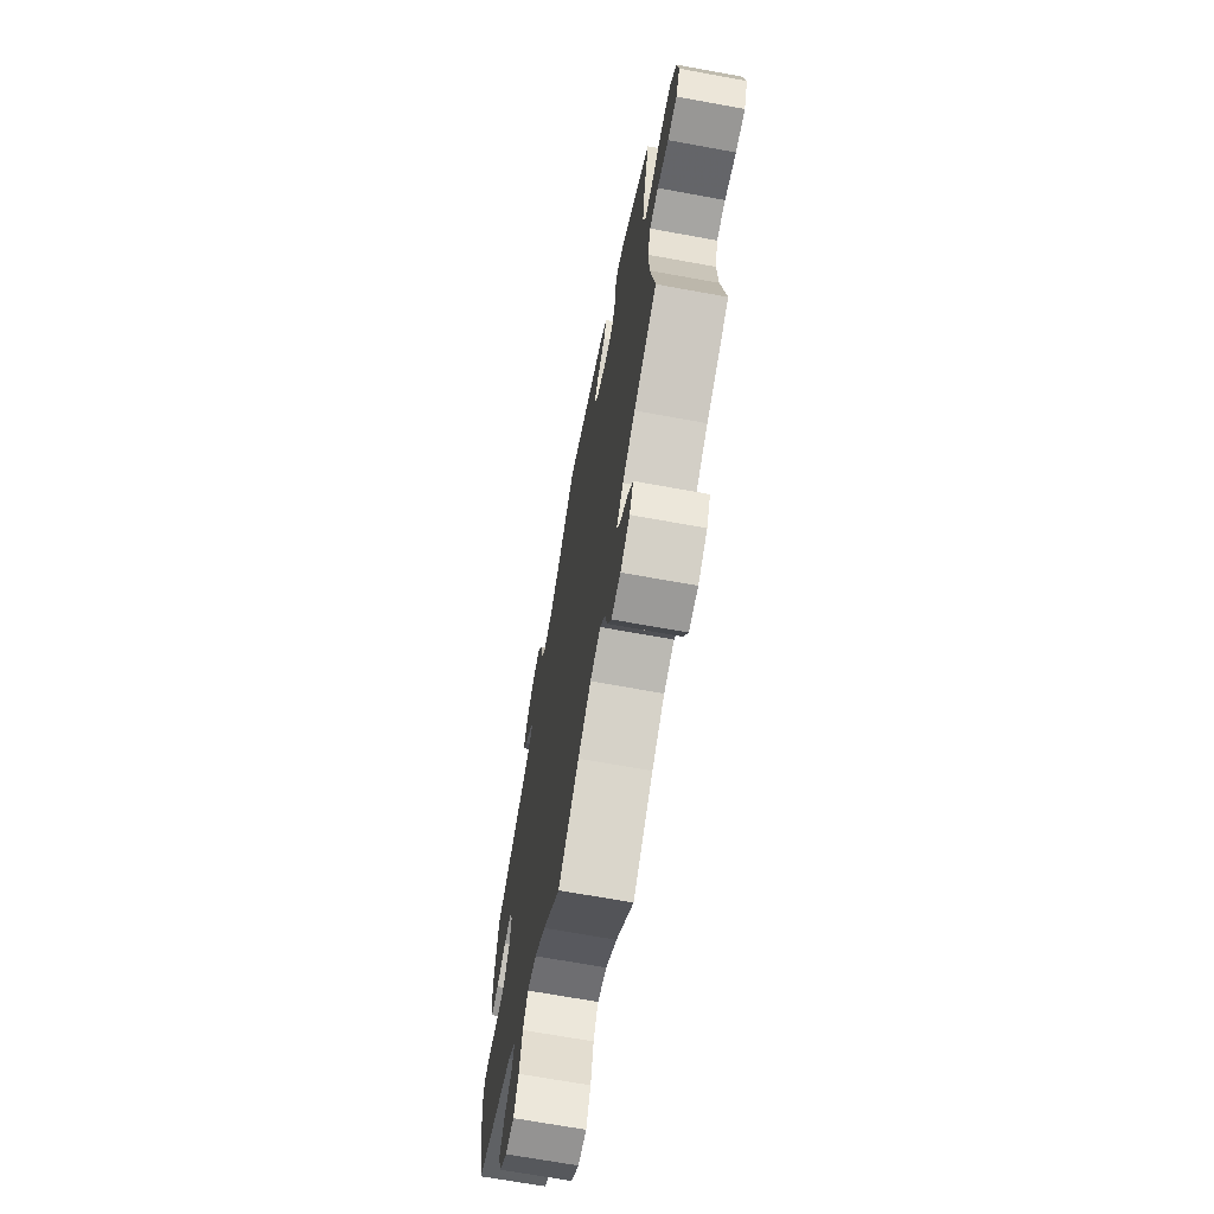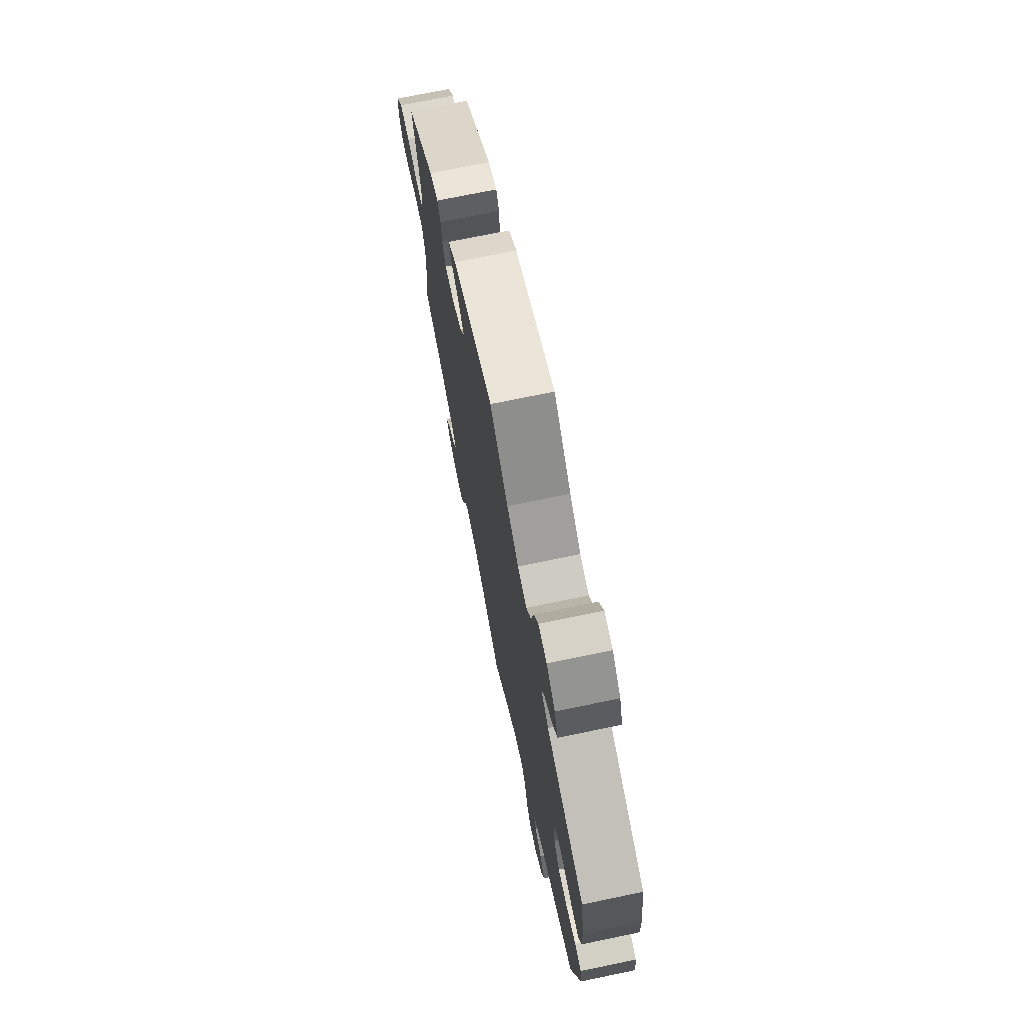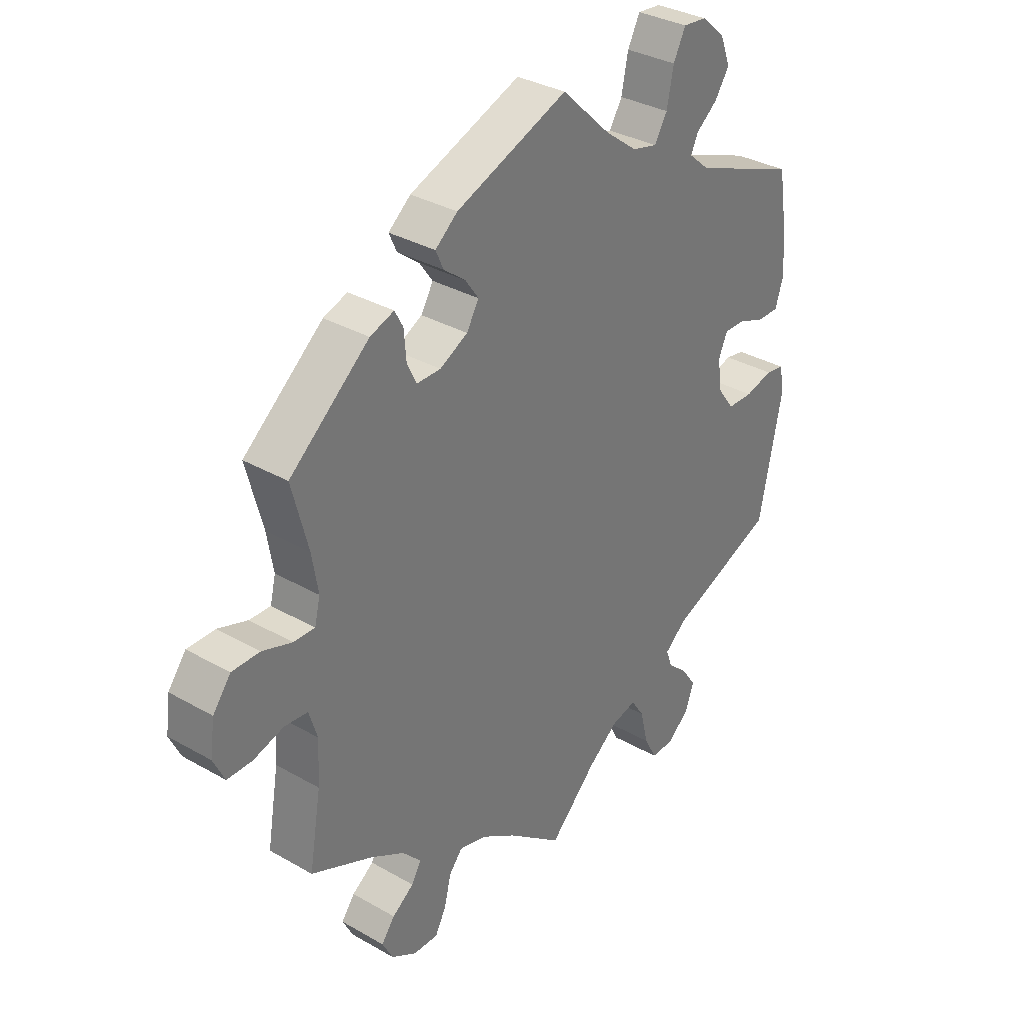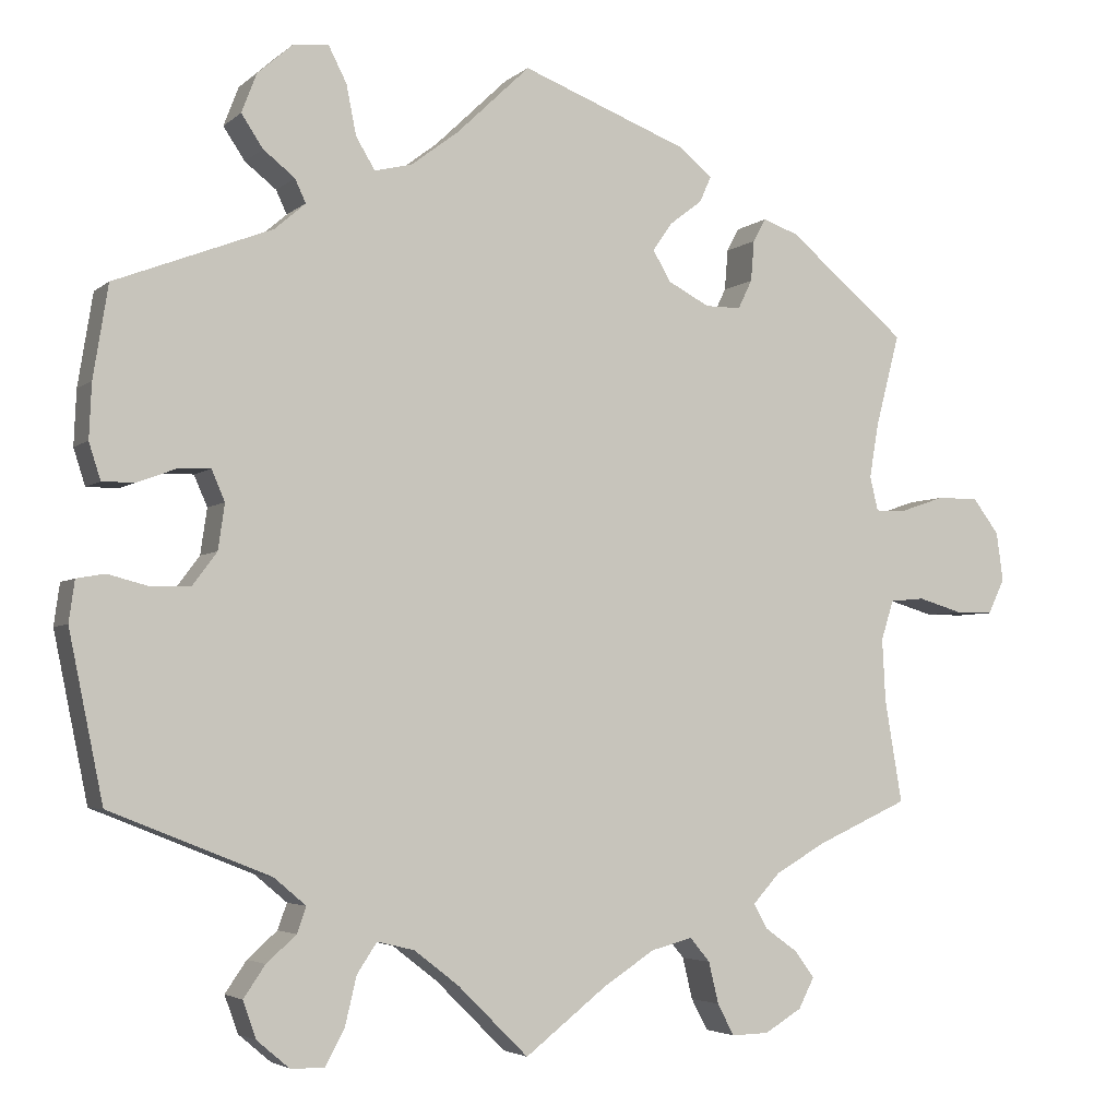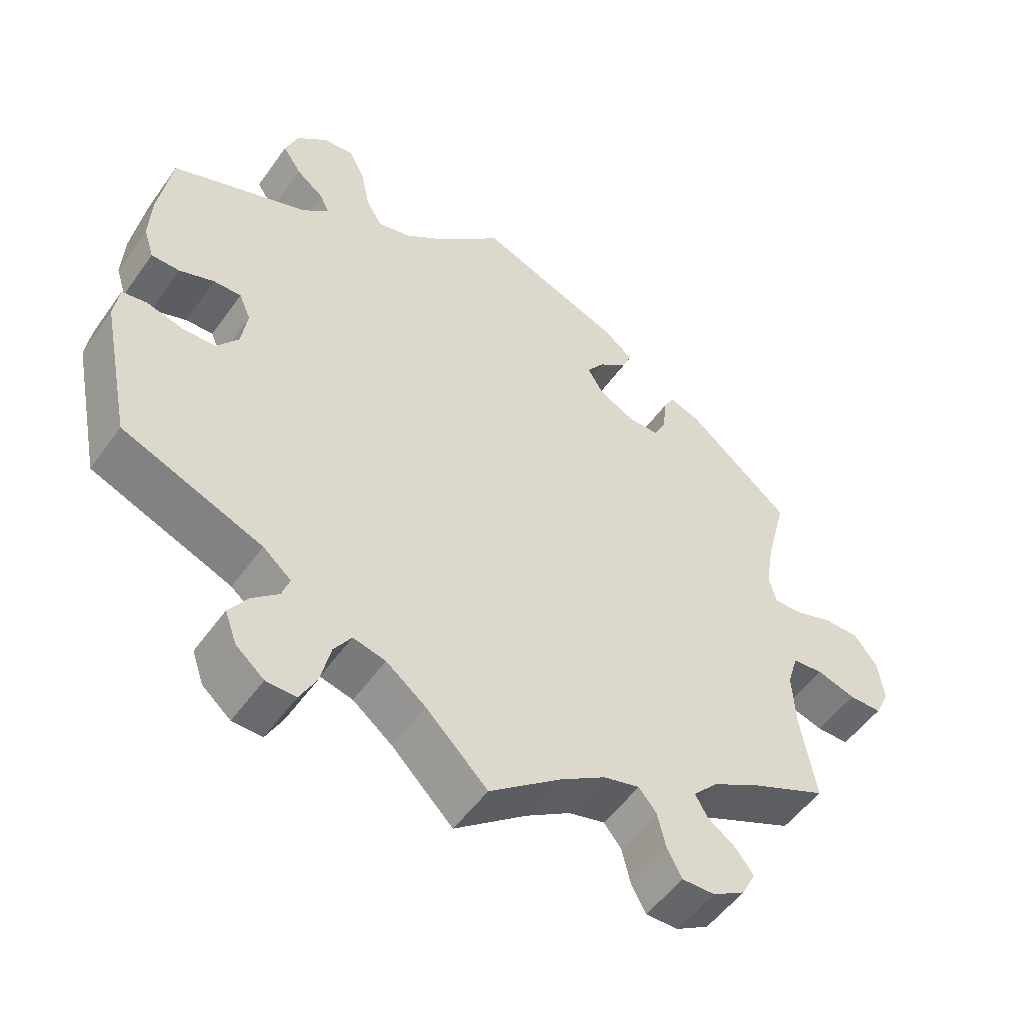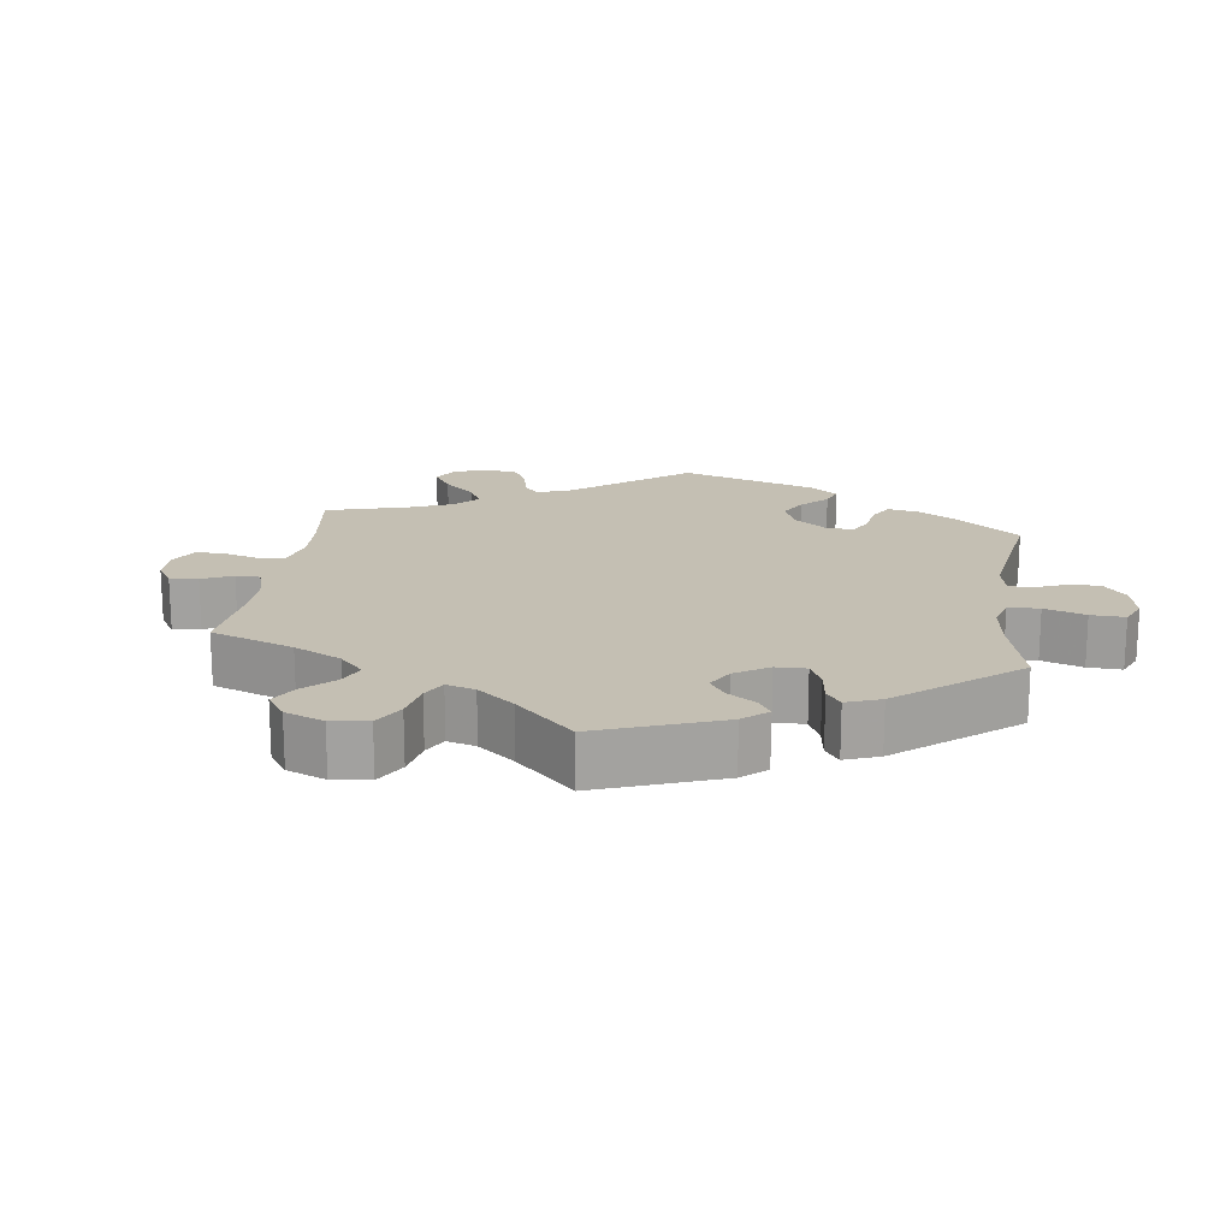
<metadata>
{"format":"obj","ext":"obj","renderer":"f3d","projection":"perspective","resolution":1024,"background":"white","views":[{"elev":-68.2,"azim":-100.4,"up":"+Z"},{"elev":72.5,"azim":78.3,"up":"+Z"},{"elev":33.5,"azim":-51.9,"up":"+Z"},{"elev":-3.9,"azim":156.3,"up":"+Z"},{"elev":-52.3,"azim":145.5,"up":"+Z"},{"elev":17.7,"azim":-52.3,"up":"+Y"}]}
</metadata>
<code>
v 0.518 0.07 0.178
v 0.521 0.07 0.112
v 0.507 0.07 0.068
v 0.468 0.07 0.068
v 0.42 0.07 0.086
v 0.382 0.07 0.087
v 0.366 0.07 0.05
v 0.374 0.07 -0.005
v 0.404 0.07 -0.045
v 0.45 0.07 -0.046
v 0.5 0.07 -0.033
v 0.534 0.07 -0.039
v 0.541 0.07 -0.089
v 0.5 0.07 -0.289
v 0.307 0.07 -0.366
v 0.268 0.07 -0.399
v 0.279 0.07 -0.43
v 0.315 0.07 -0.462
v 0.341 0.07 -0.5
v 0.325 0.07 -0.545
v 0.286 0.07 -0.578
v 0.245 0.07 -0.579
v 0.222 0.07 -0.536
v 0.208 0.07 -0.477
v 0.184 0.07 -0.441
v 0.139 0.07 -0.452
v 0.085 0.07 -0.494
v 0 0.07 -0.578
v -0.099 0.07 -0.501
v -0.161 0.07 -0.461
v -0.211 0.07 -0.448
v -0.235 0.07 -0.477
v -0.247 0.07 -0.527
v -0.267 0.07 -0.565
v -0.312 0.07 -0.564
v -0.357 0.07 -0.537
v -0.376 0.07 -0.5
v -0.352 0.07 -0.468
v -0.313 0.07 -0.44
v -0.296 0.07 -0.41
v -0.329 0.07 -0.374
v -0.39 0.07 -0.339
v -0.501 0.07 -0.289
v -0.48 0.07 -0.165
v -0.476 0.07 -0.09
v -0.491 0.07 -0.042
v -0.533 0.07 -0.038
v -0.587 0.07 -0.054
v -0.632 0.07 -0.054
v -0.652 0.07 -0.012
v -0.644 0.07 0.047
v -0.612 0.07 0.089
v -0.562 0.07 0.089
v -0.509 0.07 0.071
v -0.471 0.07 0.07
v -0.461 0.07 0.111
v -0.472 0.07 0.177
v -0.501 0.07 0.288
v -0.358 0.07 0.407
v -0.315 0.07 0.422
v -0.3 0.07 0.394
v -0.296 0.07 0.345
v -0.279 0.07 0.31
v -0.236 0.07 0.31
v -0.186 0.07 0.336
v -0.164 0.07 0.373
v -0.188 0.07 0.407
v -0.227 0.07 0.437
v -0.241 0.07 0.468
v -0.201 0.07 0.501
v 0 0.07 0.578
v 0.089 0.07 0.493
v 0.146 0.07 0.45
v 0.191 0.07 0.439
v 0.214 0.07 0.477
v 0.226 0.07 0.537
v 0.248 0.07 0.58
v 0.29 0.07 0.576
v 0.333 0.07 0.538
v 0.351 0.07 0.491
v 0.325 0.07 0.452
v 0.287 0.07 0.422
v 0.274 0.07 0.394
v 0.311 0.07 0.362
v 0.5 0.07 0.289
v 0.518 0 0.178
v 0.521 0 0.112
v 0.507 0 0.068
v 0.468 0 0.068
v 0.42 0 0.086
v 0.382 0 0.087
v 0.366 0 0.05
v 0.374 0 -0.005
v 0.404 0 -0.045
v 0.45 0 -0.046
v 0.5 0 -0.033
v 0.534 0 -0.039
v 0.541 0 -0.089
v 0.5 0 -0.289
v 0.307 0 -0.366
v 0.268 0 -0.399
v 0.279 0 -0.43
v 0.315 0 -0.462
v 0.341 0 -0.5
v 0.325 0 -0.545
v 0.286 0 -0.578
v 0.245 0 -0.579
v 0.222 0 -0.536
v 0.208 0 -0.477
v 0.184 0 -0.441
v 0.139 0 -0.452
v 0.085 0 -0.494
v 0 0 -0.578
v -0.099 0 -0.501
v -0.161 0 -0.461
v -0.211 0 -0.448
v -0.235 0 -0.477
v -0.247 0 -0.527
v -0.267 0 -0.565
v -0.312 0 -0.564
v -0.357 0 -0.537
v -0.376 0 -0.5
v -0.352 0 -0.468
v -0.313 0 -0.44
v -0.296 0 -0.41
v -0.329 0 -0.374
v -0.39 0 -0.339
v -0.501 0 -0.289
v -0.48 0 -0.165
v -0.476 0 -0.09
v -0.491 0 -0.042
v -0.533 0 -0.038
v -0.587 0 -0.054
v -0.632 0 -0.054
v -0.652 0 -0.012
v -0.644 0 0.047
v -0.612 0 0.089
v -0.562 0 0.089
v -0.509 0 0.071
v -0.471 0 0.07
v -0.461 0 0.111
v -0.472 0 0.177
v -0.501 0 0.288
v -0.358 0 0.407
v -0.315 0 0.422
v -0.3 0 0.394
v -0.296 0 0.345
v -0.279 0 0.31
v -0.236 0 0.31
v -0.186 0 0.336
v -0.164 0 0.373
v -0.188 0 0.407
v -0.227 0 0.437
v -0.241 0 0.468
v -0.201 0 0.501
v 0 0 0.578
v 0.089 0 0.493
v 0.146 0 0.45
v 0.191 0 0.439
v 0.214 0 0.477
v 0.226 0 0.537
v 0.248 0 0.58
v 0.29 0 0.576
v 0.333 0 0.538
v 0.351 0 0.491
v 0.325 0 0.452
v 0.287 0 0.422
v 0.274 0 0.394
v 0.311 0 0.362
v 0.5 0 0.289
f 84 85 1 2
f 83 84 2 3
f 79 80 81 82
f 79 82 83
f 78 79 83
f 75 76 77 78
f 74 75 78 83
f 73 74 83 3
f 69 70 71 72
f 67 68 69 72
f 66 67 72 73
f 65 66 73 3
f 59 60 61 62
f 57 58 59 62
f 56 57 62 63
f 55 56 63 64
f 51 52 53 54
f 51 54 55
f 50 51 55
f 47 48 49 50
f 46 47 50 55
f 45 46 55 64
f 42 43 44
f 41 42 44 45
f 40 41 45 64
f 36 37 38 39
f 36 39 40
f 35 36 40
f 32 33 34 35
f 31 32 35 40
f 30 31 40 64
f 27 28 29
f 26 27 29 30
f 25 26 30 64
f 21 22 23 24
f 17 18 19 20
f 17 20 21 24
f 12 13 14 15
f 10 11 12 15
f 9 10 15 16
f 8 9 16
f 7 8 16
f 65 3 4 5
f 65 5 6
f 64 65 6 7
f 25 64 7 16
f 16 17 24 25
f 87 86 170 169
f 88 87 169 168
f 167 166 165 164
f 168 167 164
f 168 164 163
f 163 162 161 160
f 168 163 160 159
f 88 168 159 158
f 157 156 155 154
f 157 154 153 152
f 158 157 152 151
f 88 158 151 150
f 147 146 145 144
f 147 144 143 142
f 148 147 142 141
f 149 148 141 140
f 139 138 137 136
f 140 139 136
f 140 136 135
f 135 134 133 132
f 140 135 132 131
f 149 140 131 130
f 129 128 127
f 130 129 127 126
f 149 130 126 125
f 124 123 122 121
f 125 124 121
f 125 121 120
f 120 119 118 117
f 125 120 117 116
f 149 125 116 115
f 114 113 112
f 115 114 112 111
f 149 115 111 110
f 109 108 107 106
f 105 104 103 102
f 109 106 105 102
f 100 99 98 97
f 100 97 96 95
f 101 100 95 94
f 101 94 93
f 101 93 92
f 90 89 88 150
f 91 90 150
f 92 91 150 149
f 101 92 149 110
f 110 109 102 101
f 1 86 87 2
f 2 87 88 3
f 3 88 89 4
f 4 89 90 5
f 5 90 91 6
f 6 91 92 7
f 7 92 93 8
f 8 93 94 9
f 9 94 95 10
f 10 95 96 11
f 11 96 97 12
f 12 97 98 13
f 13 98 99 14
f 14 99 100 15
f 15 100 101 16
f 16 101 102 17
f 17 102 103 18
f 18 103 104 19
f 19 104 105 20
f 20 105 106 21
f 21 106 107 22
f 22 107 108 23
f 23 108 109 24
f 24 109 110 25
f 25 110 111 26
f 26 111 112 27
f 27 112 113 28
f 28 113 114 29
f 29 114 115 30
f 30 115 116 31
f 31 116 117 32
f 32 117 118 33
f 33 118 119 34
f 34 119 120 35
f 35 120 121 36
f 36 121 122 37
f 37 122 123 38
f 38 123 124 39
f 39 124 125 40
f 40 125 126 41
f 41 126 127 42
f 42 127 128 43
f 43 128 129 44
f 44 129 130 45
f 45 130 131 46
f 46 131 132 47
f 47 132 133 48
f 48 133 134 49
f 49 134 135 50
f 50 135 136 51
f 51 136 137 52
f 52 137 138 53
f 53 138 139 54
f 54 139 140 55
f 55 140 141 56
f 56 141 142 57
f 57 142 143 58
f 58 143 144 59
f 59 144 145 60
f 60 145 146 61
f 61 146 147 62
f 62 147 148 63
f 63 148 149 64
f 64 149 150 65
f 65 150 151 66
f 66 151 152 67
f 67 152 153 68
f 68 153 154 69
f 69 154 155 70
f 70 155 156 71
f 71 156 157 72
f 72 157 158 73
f 73 158 159 74
f 74 159 160 75
f 75 160 161 76
f 76 161 162 77
f 77 162 163 78
f 78 163 164 79
f 79 164 165 80
f 80 165 166 81
f 81 166 167 82
f 82 167 168 83
f 83 168 169 84
f 84 169 170 85
f 85 170 86 1

</code>
